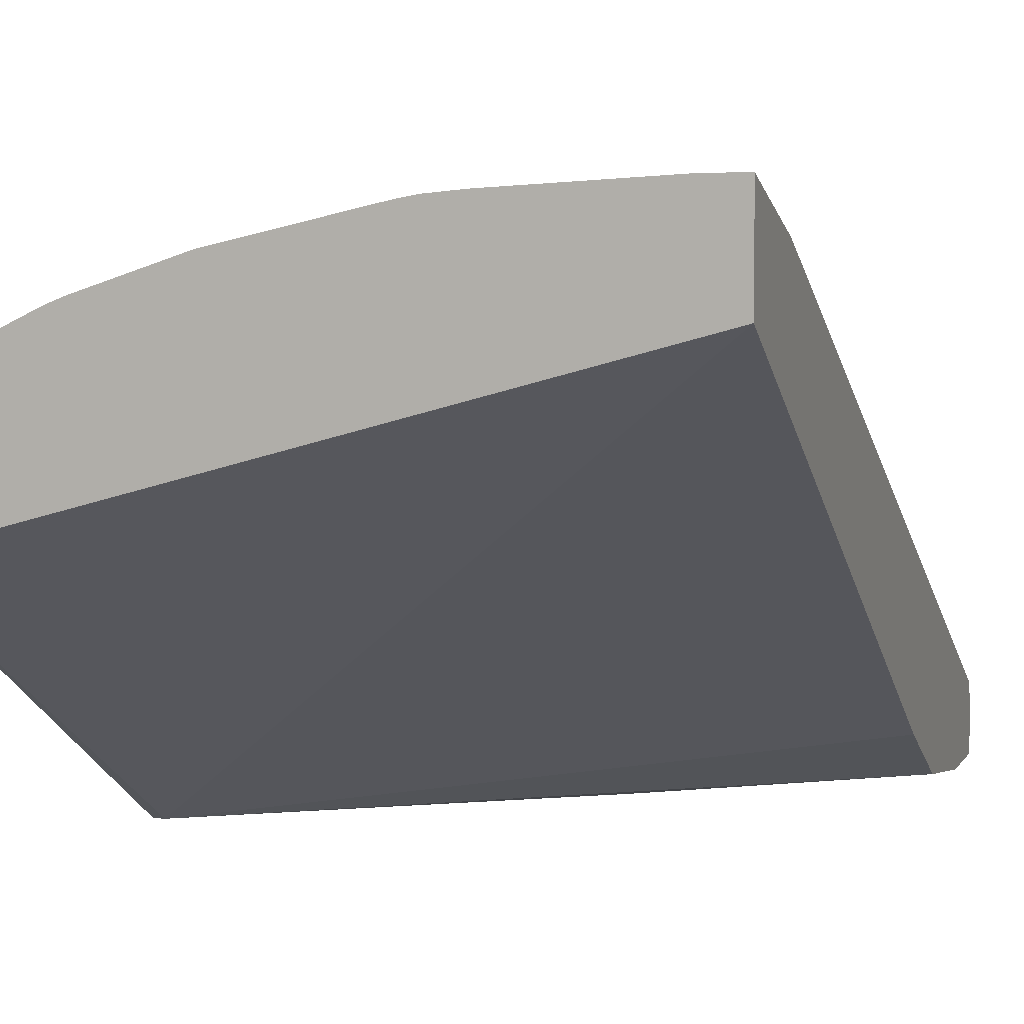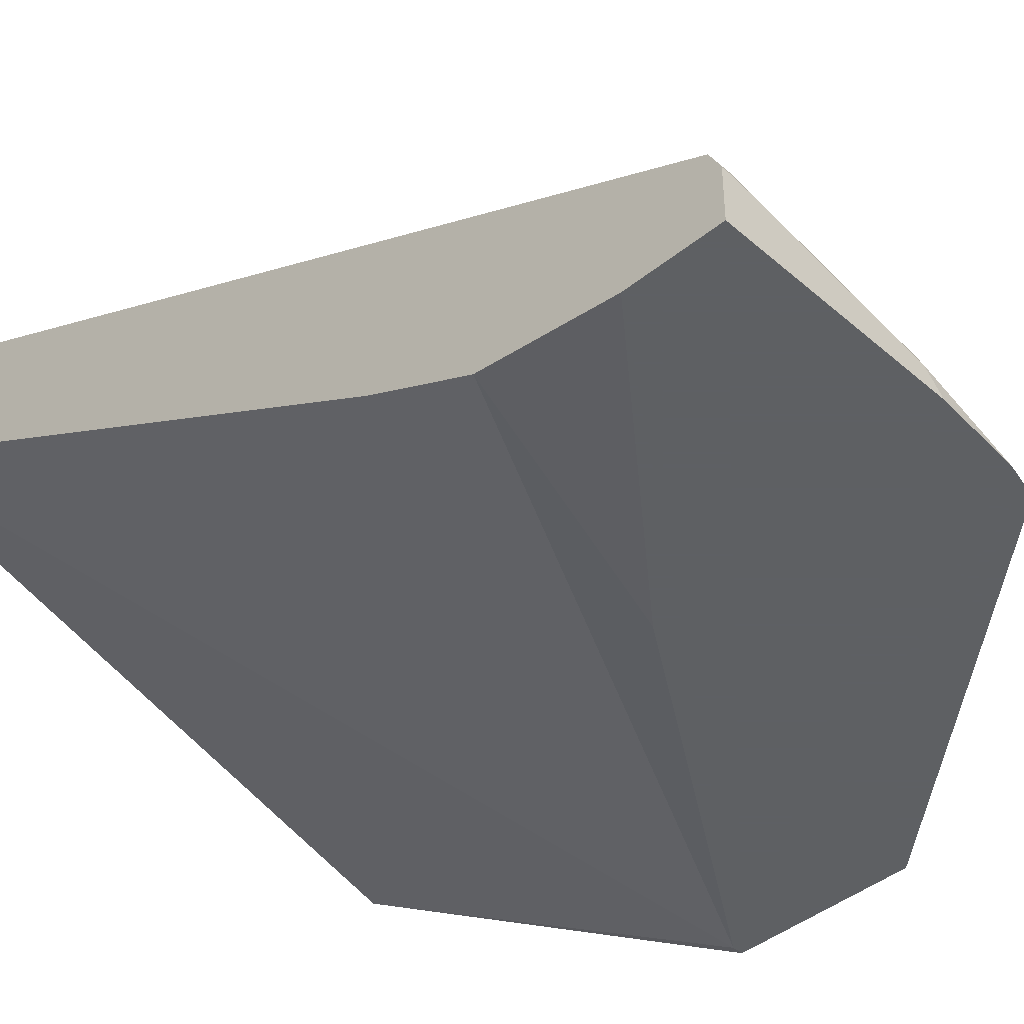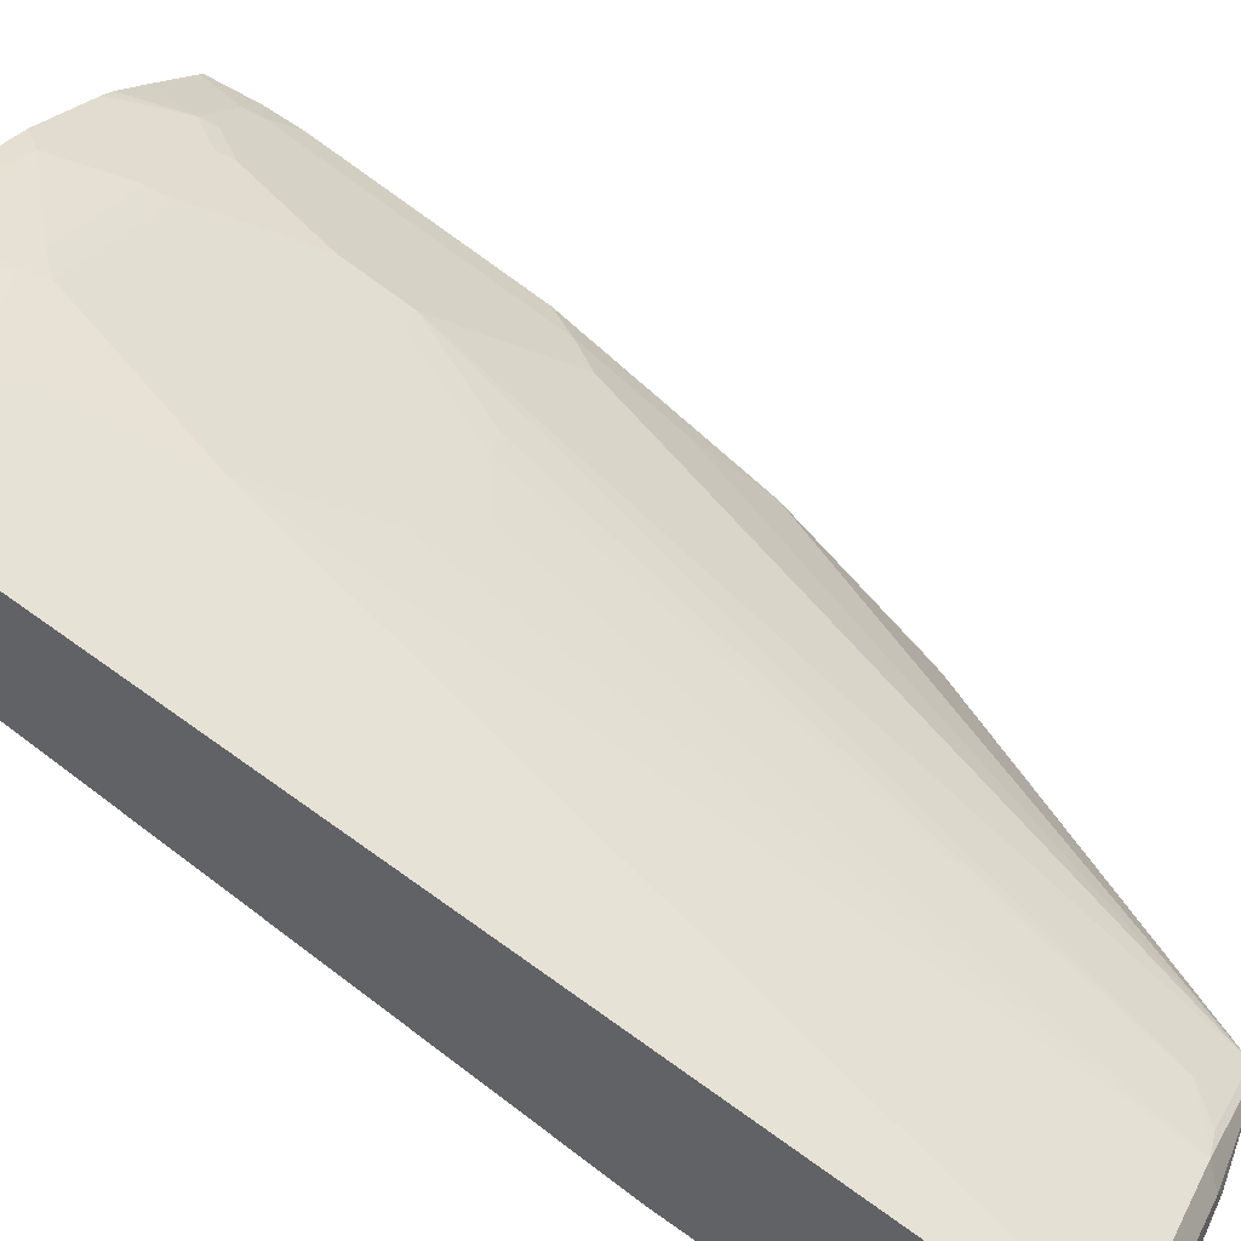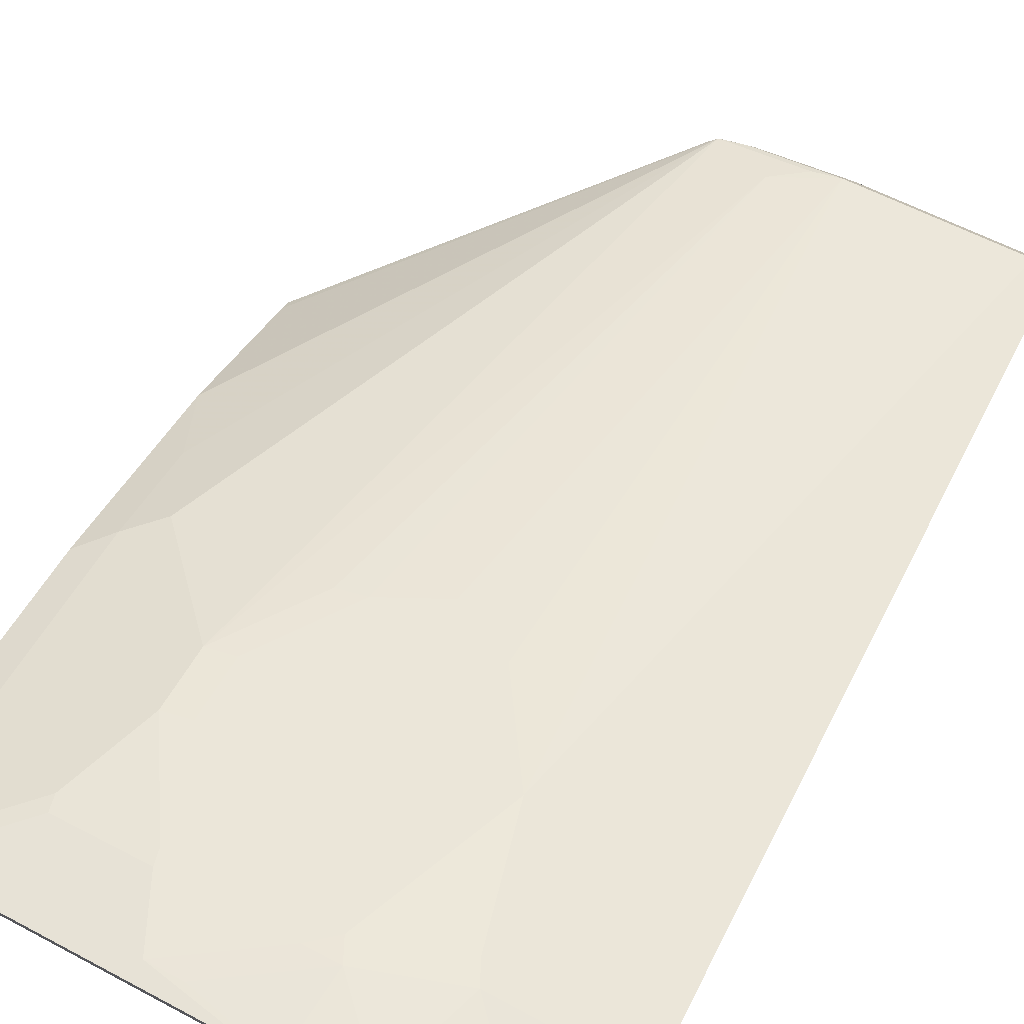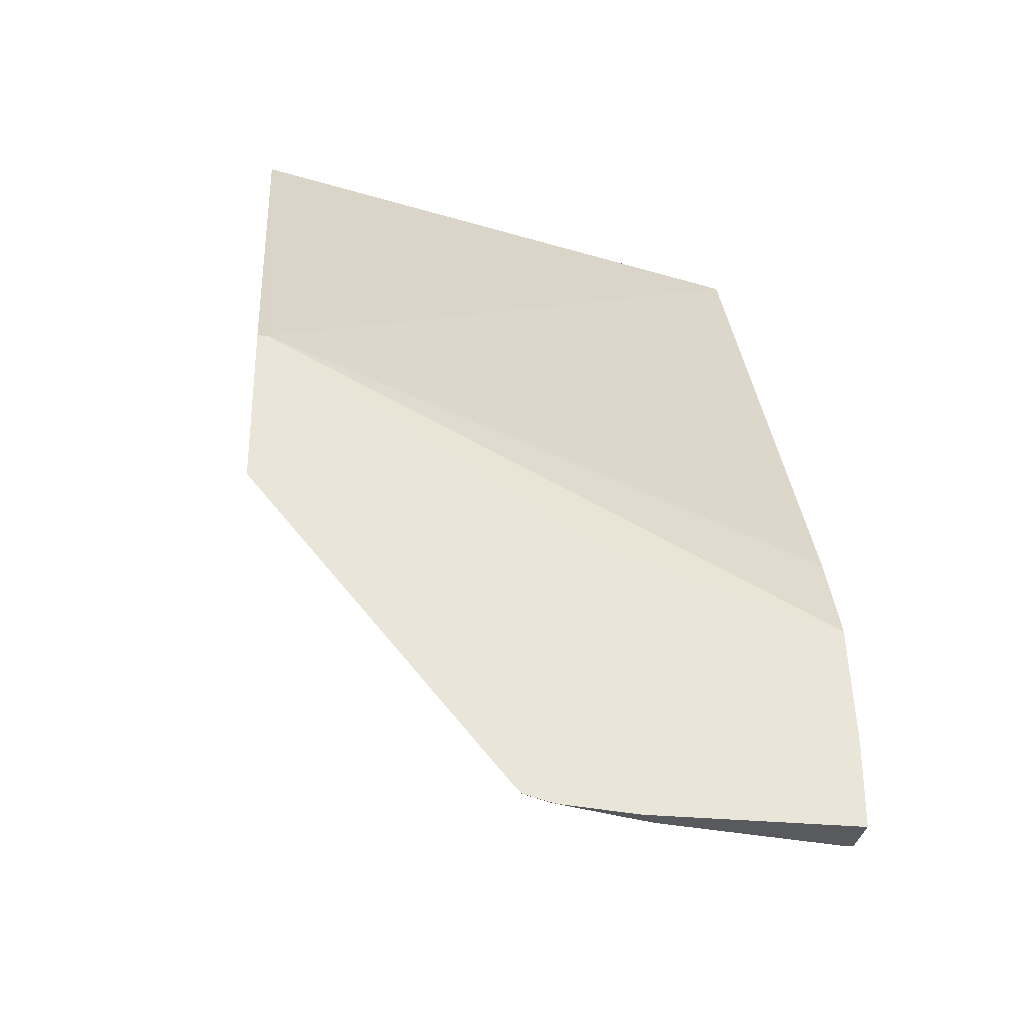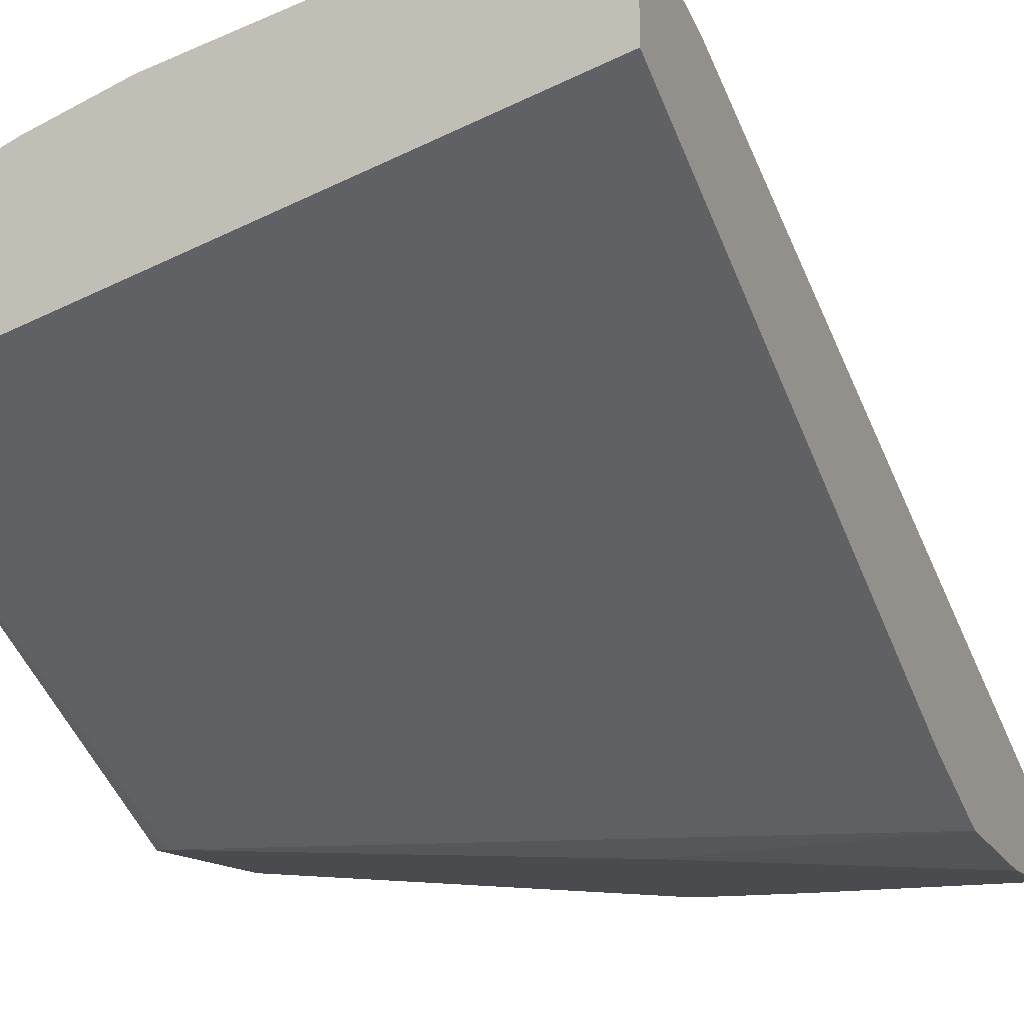
<metadata>
{"format":"obj","ext":"obj","renderer":"f3d","projection":"perspective","resolution":1024,"background":"white","views":[{"elev":5.4,"azim":-162.9,"up":"+Z"},{"elev":-42.7,"azim":-46.0,"up":"+Z"},{"elev":42.7,"azim":-65.8,"up":"+Z"},{"elev":76.4,"azim":-152.1,"up":"+Z"},{"elev":-30.6,"azim":172.0,"up":"+Y"},{"elev":-13.8,"azim":-155.8,"up":"+Z"}]}
</metadata>
<code>
v 0.3395 0.01053 0.5839
v -0.006918 0.01053 0.6792
v 0.3395 0.01053 0.649
v 0.3395 -0.2412 0.4328
v 0.3334 -0.2412 0.4328
v -0.006918 0.01053 0.7324
v -0.006918 -0.3488 0.473
v 0.3359 0.01053 0.6512
v 0.3395 -0.002903 0.6453
v 0.3395 -0.3375 0.4328
v 0.1383 -0.367 0.4328
v -0.006918 -0.4079 0.4434
v -0.006918 -0.396 0.4493
v -0.006918 -0.3585 0.4681
v 0.01248 0.01053 0.7324
v -0.006918 -0.05325 0.7094
v 0.3311 0.01053 0.6536
v 0.286 -0.01777 0.6695
v 0.3214 -0.01777 0.6518
v 0.3395 -0.01777 0.641
v 0.3395 -0.3319 0.4383
v 0.1818 -0.5232 0.4345
v 0.1862 -0.5196 0.4328
v -0.006918 -0.4824 0.4328
v 0.09923 0.01053 0.7271
v 0.07095 -0.05325 0.7094
v 0.08868 -3.523e-05 0.7271
v -0.006918 -0.07482 0.6986
v 0.2956 0.01053 0.6713
v 0.2882 -0.02664 0.6651
v 0.27 0.01053 0.6836
v 0.261 0.01053 0.6872
v 0.2078 0.01053 0.705
v 0.1973 -3.523e-05 0.705
v 0.2682 -0.03551 0.6695
v 0.3237 -0.02664 0.6473
v 0.3395 -0.0352 0.634
v 0.3395 -0.2572 0.5055
v 0.1478 -0.5084 0.4552
v 0.1286 -0.5232 0.4523
v 0.1655 -0.5261 0.4375
v 0.1711 -0.5267 0.4328
v 0.1813 -0.5241 0.4328
v 0.3237 -0.2217 0.5409
v 0.3059 -0.2395 0.5409
v 0.3059 -0.1862 0.5764
v 0.2705 -0.1508 0.6119
v 0.2527 -0.133 0.6296
v -0.006918 -0.5321 0.4328
v 0.1178 0.01053 0.7254
v 0.1242 -0.03551 0.7094
v 0.06505 -0.1124 0.6799
v 0.07688 -0.06505 0.7035
v -0.006918 -0.1124 0.6799
v 0.2705 -0.04438 0.6651
v 0.3237 -0.1685 0.5764
v 0.1356 0.01053 0.7218
v 0.1773 -3.523e-05 0.7094
v 0.1441 -0.03551 0.705
v 0.215 -0.03551 0.6872
v 0.3395 -0.04438 0.6296
v 0.3395 -0.03674 0.6334
v 0.3395 -0.1432 0.5802
v 0.3395 -0.1508 0.5764
v 0.1124 -0.5261 0.4552
v 0.2173 -0.1862 0.6119
v 0.201 -0.1892 0.6148
v 0.1655 -0.207 0.6148
v 0.1632 -0.5285 0.4328
v 0.2527 -0.09755 0.6473
v 0.2364 -0.136 0.6326
v 0.117 -0.5321 0.4328
v -0.006918 -0.5321 0.4611
v 0.1278 0.01053 0.7235
v 0.1301 -0.04731 0.7035
v 0.08278 -0.1478 0.6621
v -0.006918 -0.2376 0.6173
v 5e-08 -0.5143 0.4789
v 0.09462 -0.136 0.668
v 0.2173 -0.04438 0.6828
v 0.201 -0.04731 0.6858
v 0.005935 -0.5261 0.473
v 0.1064 -0.5321 0.4434
v 0.1301 -0.1892 0.6326
v 0.2364 -0.1005 0.6503
v 0.1301 -0.1537 0.6503
v 5e-08 -0.5321 0.4611
v -0.006918 -0.5261 0.473
v -0.006918 -0.5143 0.4789
f 36 56 63
f 39 67 68
f 36 62 37
f 36 63 61
f 38 64 56
f 38 56 44
f 39 65 40
f 39 48 66
f 39 66 67
f 44 56 46
f 41 65 69
f 41 69 42
f 44 46 45
f 46 55 47
f 47 55 70
f 47 70 48
f 48 70 85
f 48 85 71
f 39 68 65
f 36 61 62
f 28 54 52
f 35 60 80
f 22 47 48
f 48 71 67
f 22 48 39
f 25 27 50
f 26 51 27
f 26 28 52
f 26 52 53
f 26 53 75
f 35 80 55
f 26 75 51
f 30 55 46
f 30 46 56
f 30 56 36
f 33 57 34
f 34 57 58
f 34 58 59
f 34 59 60
f 34 60 35
f 27 51 50
f 48 67 66
f 65 84 79
f 49 83 87
f 67 71 85
f 67 85 68
f 68 85 75
f 68 75 86
f 68 86 84
f 69 83 72
f 70 80 85
f 73 87 82
f 65 79 82
f 73 82 88
f 75 85 81
f 76 78 79
f 77 89 78
f 78 89 88
f 78 88 82
f 79 84 86
f 80 81 85
f 22 46 47
f 75 79 86
f 49 72 83
f 65 68 84
f 65 87 83
f 49 87 73
f 50 51 74
f 51 75 59
f 51 59 58
f 51 58 74
f 52 76 53
f 52 54 77
f 52 77 78
f 65 83 69
f 52 78 76
f 53 79 75
f 55 80 70
f 56 64 63
f 57 74 58
f 59 75 81
f 59 81 60
f 60 81 80
f 65 82 87
f 53 76 79
f 22 45 46
f 78 82 79
f 22 38 44
f 1 21 10
f 1 10 4
f 1 4 5
f 1 5 2
f 2 5 7
f 2 7 14
f 2 14 13
f 2 13 12
f 1 38 21
f 2 12 24
f 2 49 73
f 2 73 88
f 2 88 89
f 2 89 77
f 2 77 54
f 2 54 28
f 2 28 16
f 2 16 6
f 2 24 49
f 3 8 9
f 1 64 38
f 1 61 63
f 1 2 6
f 1 6 15
f 22 44 45
f 1 25 50
f 1 50 74
f 1 74 57
f 1 57 33
f 1 33 32
f 1 63 64
f 1 32 31
f 1 29 17
f 1 17 8
f 1 8 3
f 1 3 9
f 1 9 20
f 1 20 37
f 1 37 62
f 1 62 61
f 1 31 29
f 4 10 23
f 1 15 25
f 4 43 42
f 18 30 36
f 18 36 19
f 18 29 31
f 18 31 32
f 18 32 33
f 18 33 34
f 18 34 35
f 18 35 55
f 17 29 18
f 18 55 30
f 20 36 37
f 21 38 22
f 22 39 40
f 22 40 65
f 22 65 41
f 22 42 43
f 22 43 23
f 4 23 43
f 19 36 20
f 16 28 26
f 22 41 42
f 15 26 27
f 15 27 25
f 4 69 72
f 4 49 24
f 4 24 11
f 4 11 5
f 5 11 12
f 5 12 13
f 5 13 14
f 5 14 7
f 4 72 49
f 6 26 15
f 11 24 12
f 6 16 26
f 10 22 23
f 10 21 22
f 4 42 69
f 8 19 9
f 8 18 19
f 9 19 20
f 8 17 18

</code>
